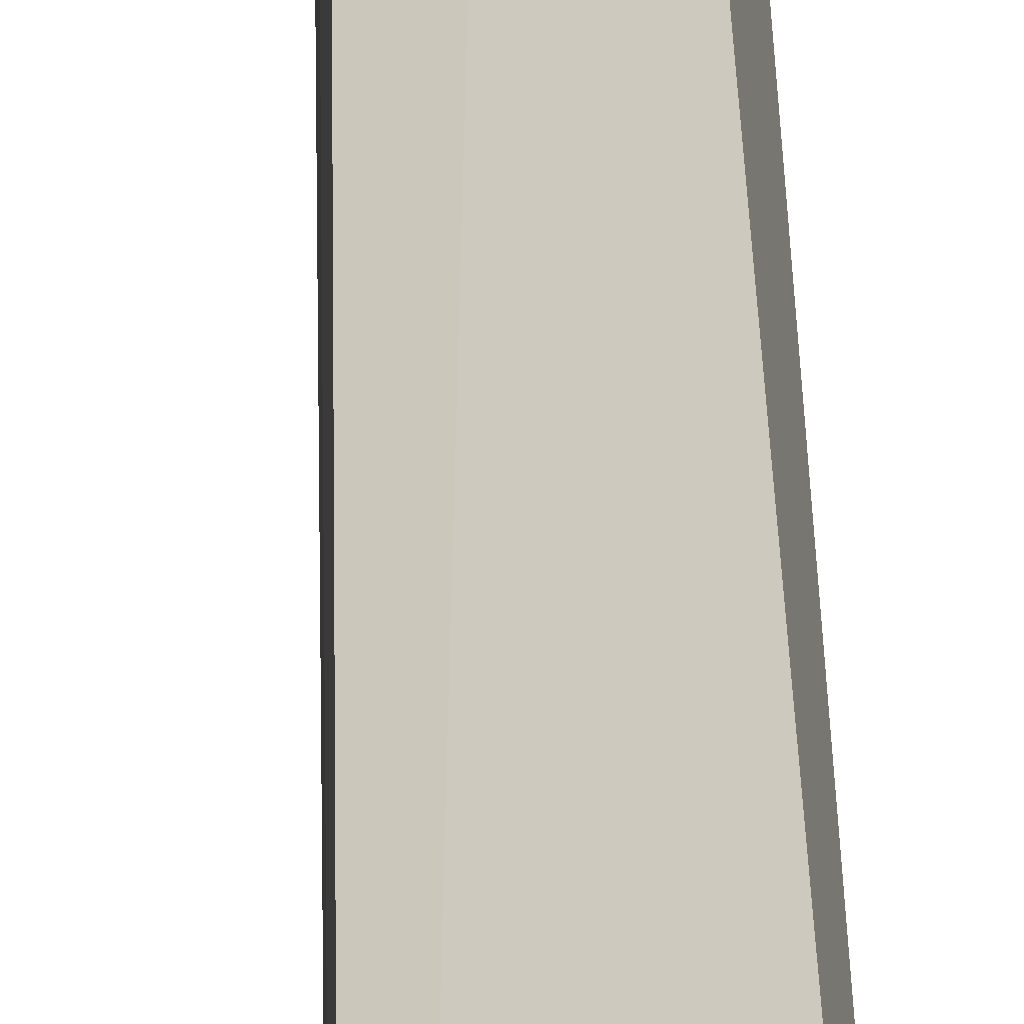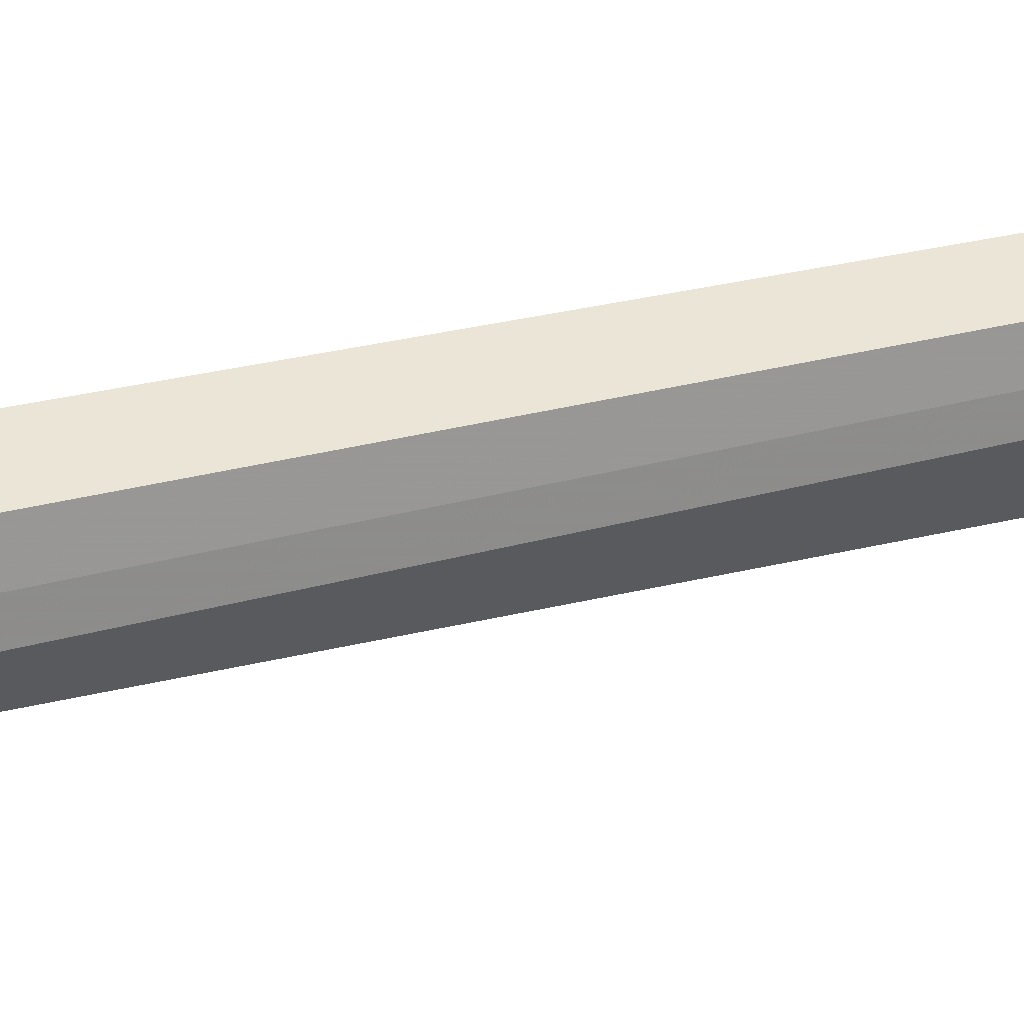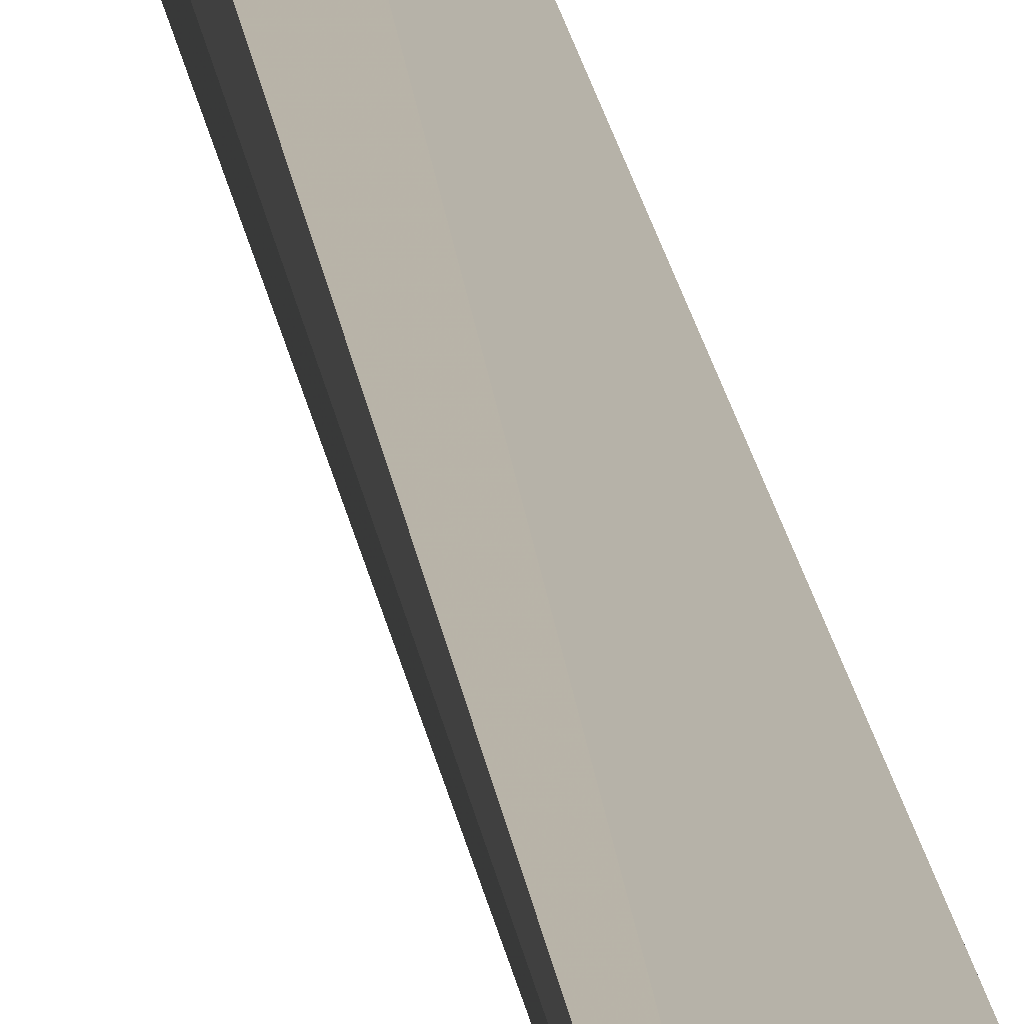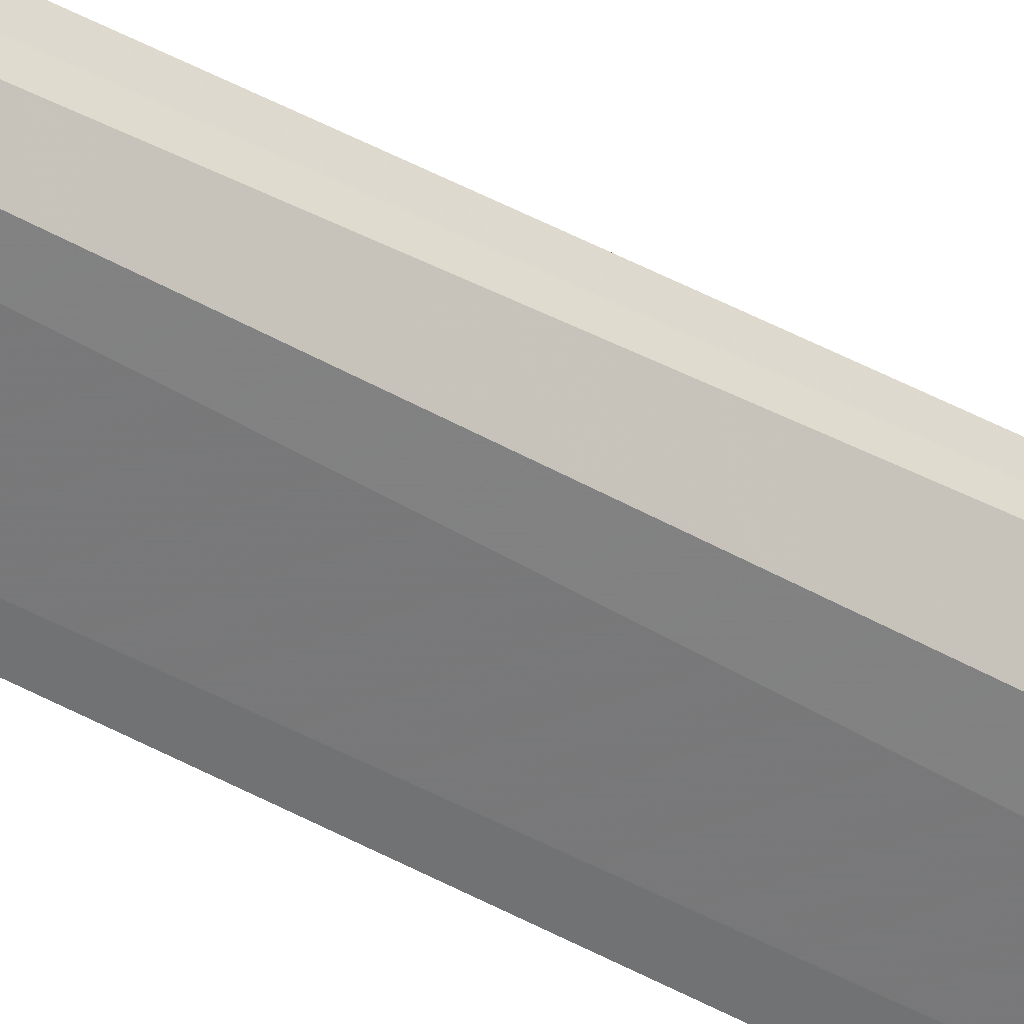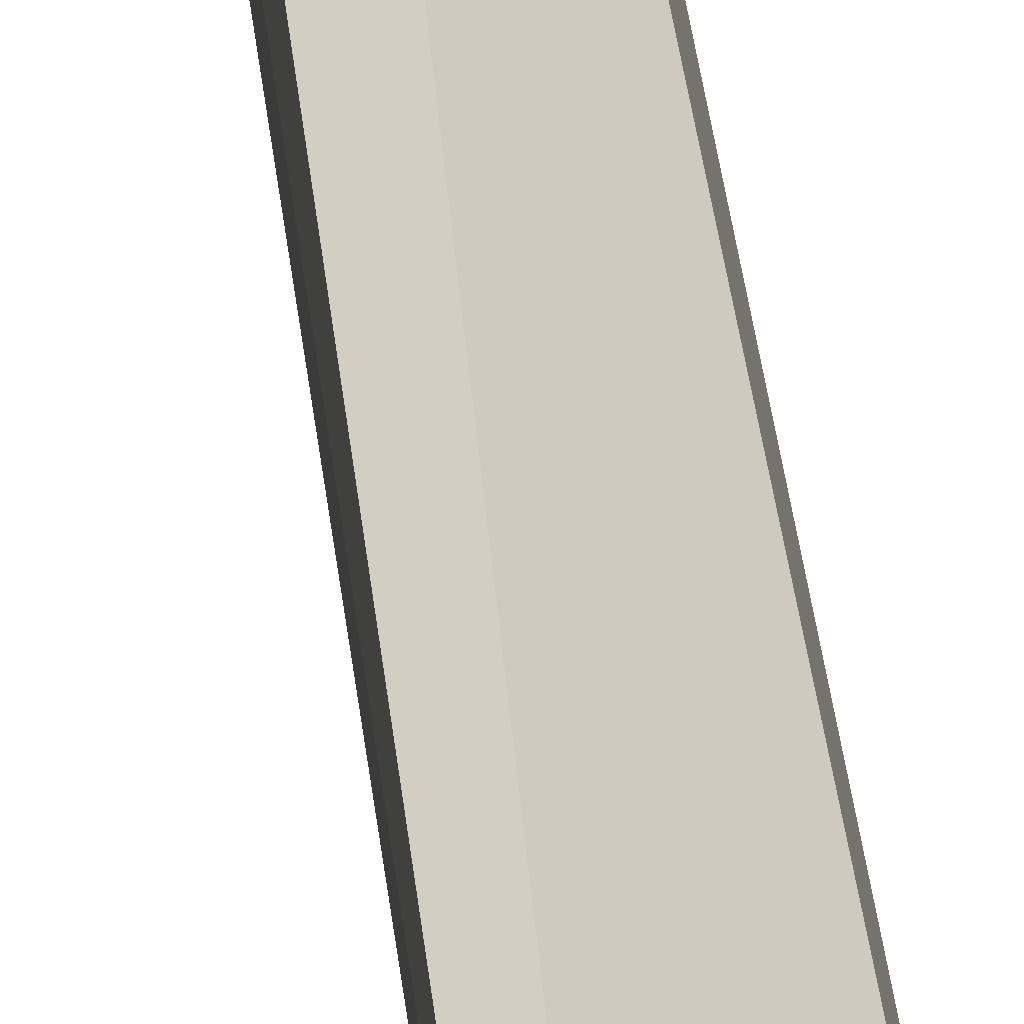
<metadata>
{"format":"obj","ext":"obj","renderer":"f3d","projection":"perspective","resolution":1024,"background":"white","views":[{"elev":25.3,"azim":178.2,"up":"+Y"},{"elev":29.5,"azim":68.2,"up":"+Y"},{"elev":13.1,"azim":174.2,"up":"+Y"},{"elev":-41.3,"azim":54.6,"up":"+Y"},{"elev":29.7,"azim":174.2,"up":"+Y"}]}
</metadata>
<code>
v 0.3378 0.08842 0.491
v 0.3731 0.1082 -0.2349
v 0.3569 0.09717 0.4859
v 0.343 0.1082 0.4921
v 0.3415 0.08319 -0.2349
v 0.3558 0.1048 0.485
v 0.35 0.09436 0.4902
v 0.363 0.09114 -0.235
v 0.3604 0.09471 0.3407
v 0.3497 0.08561 -0.2348
f 5 1 4
f 5 4 2
f 6 3 2
f 6 2 4
f 6 4 3
f 7 1 3
f 7 3 4
f 7 4 1
f 8 5 2
f 9 8 2
f 9 2 3
f 9 3 1
f 10 9 1
f 10 1 5
f 10 5 8
f 10 8 9

</code>
